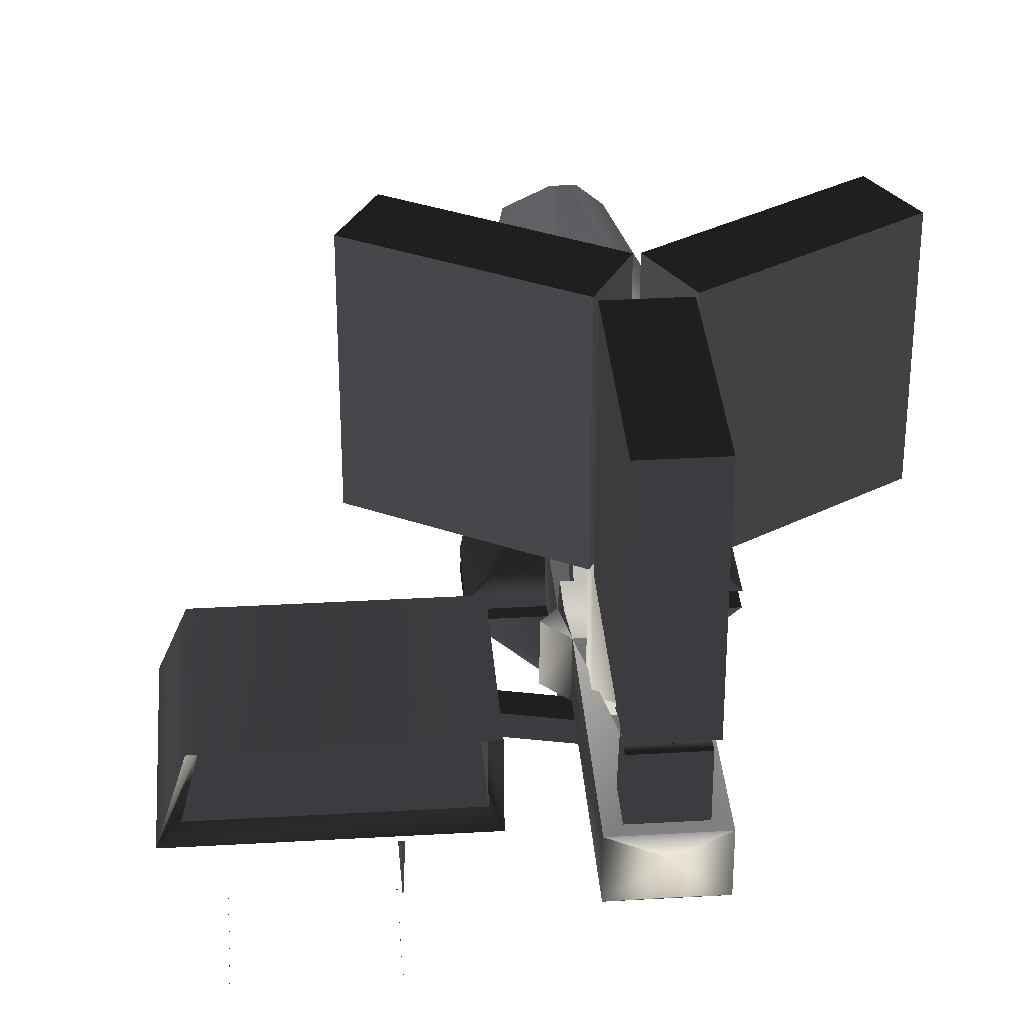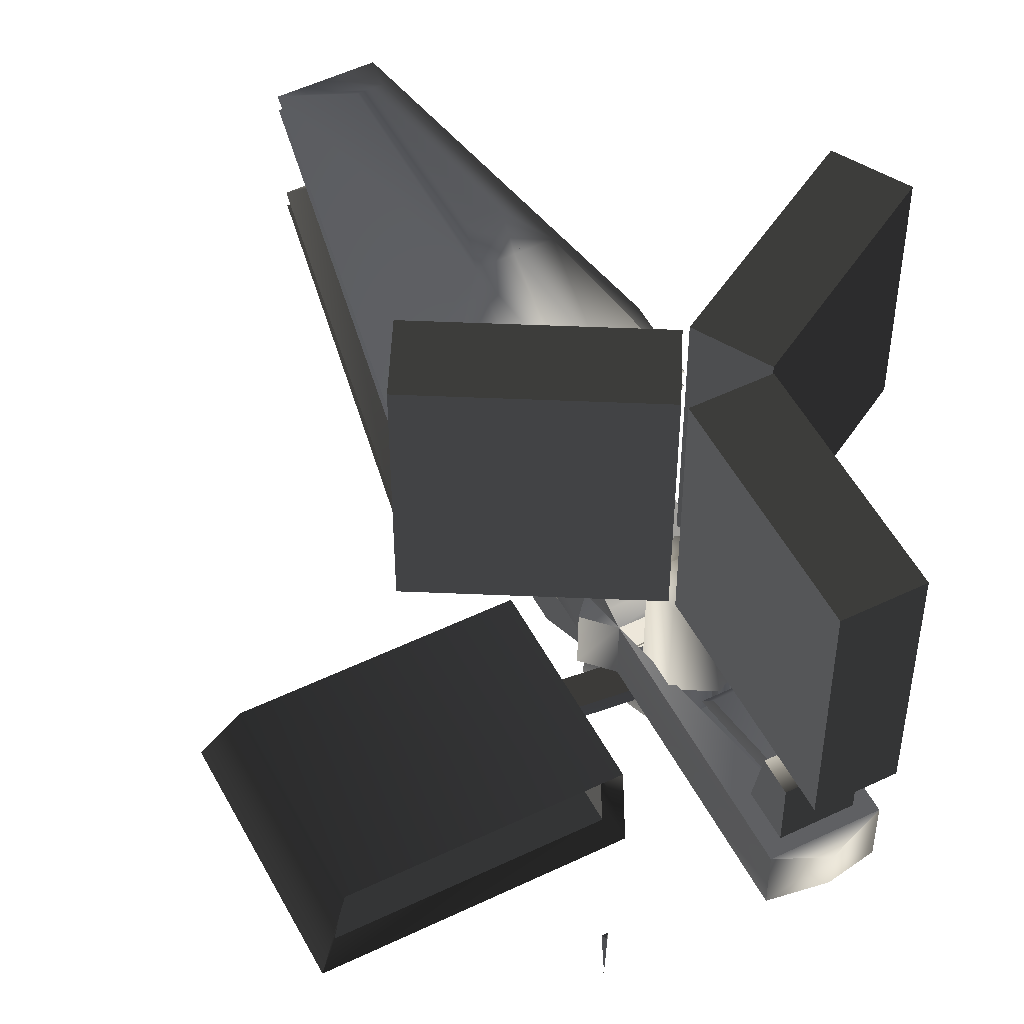
<metadata>
{"format":"obj","ext":"obj","renderer":"f3d","projection":"perspective","resolution":1024,"background":"white","views":[{"elev":34.0,"azim":-4.5,"up":"+Z"},{"elev":52.4,"azim":-27.4,"up":"+Z"}]}
</metadata>
<code>
v  4.735 -20.9 -0.686
v  4.706 -6.887 -0.6361
v  2.47 -18.09 -0.6765
v  -0.8263 -20.9 -0.686
v  1.438 -18.09 -0.6765
v  3.33 -12.24 -0.6076
v  0.5763 -12.24 -0.6076
v  -0.8011 -6.887 -0.6361
v  5.164 -5.287 1.431
v  -1.253 -5.287 1.431
v  -1.161 -6.541 0.691
v  5.067 -6.541 0.691
v  3.331 -10.51 -4.241
v  0.5768 -10.51 -4.241
v  0.9786 -10.18 -6.991
v  2.928 -10.18 -6.991
v  5.158 -4.46 -6.974
v  5.177 -4.461 -4.184
v  4.706 -6.901 -4.169
v  1.9 -21.75 -1.308
v  -0.8011 -6.901 -4.169
v  -0.8263 -20.9 -4.221
v  4.735 -20.9 -4.221
v  5.177 -4.461 -0.6359
v  -1.263 -4.461 -0.6359
v  -1.248 -4.46 -6.974
v  -1.263 -4.461 -4.184
v  -1.298 1.621 -0.6579
v  -1.298 1.621 -4.187
v  5.131 1.621 -4.187
v  5.131 1.621 -0.6579
v  1.916 2.65 -3.432
v  1.916 2.65 -1.315
v  6.094 -5.474 -4.16
v  3.33 -13.15 0.6235
v  0.5767 -13.15 0.6235
v  1.438 -17.6 0.2682
v  2.47 -17.6 0.2682
v  -2.182 -5.474 -4.16
v  6.073 -5.474 -0.6323
v  -2.161 -5.474 -0.6323
v  1.892 -21.75 -3.437
v  3.818 -20.14 3.018
v  3.818 -20.14 -0.7124
v  3.817 -17.53 -0.7124
v  3.817 -18.29 3.018
v  0.08614 -17.53 -0.7124
v  0.08576 -18.29 3.018
v  0.08669 -20.14 -0.7124
v  0.08669 -20.14 3.018
v  2.622 -19.49 2.446
v  2.622 -17.97 2.808
v  2.623 -16.44 3.171
v  2.622 -19.49 3.168
v  1.283 -19.49 2.446
v  1.283 -19.49 3.168
v  1.283 -17.97 2.808
v  1.284 -16.44 3.171
v  2.623 -16.44 3.785
v  1.284 -16.44 3.785
v  1.283 -19.49 3.785
v  2.622 -19.49 3.785
v  0.9008 -6.681 -6.555
v  0.9008 -7.382 -6.555
v  -7.385 -7.382 -5.11
v  -7.385 -6.681 -5.11
v  0.5146 -7.905 -4.735
v  -8.484 -7.905 -3.159
v  -6.573 -7.011 -4.601
v  0.5146 -6.158 -4.735
v  -8.484 -6.158 -3.159
v  -13.85 -6.725 -3.785
v  -13.85 -7.339 -3.785
v  -14.28 -7.797 -2.525
v  -14.28 -6.266 -2.525
v  -6.738 -6.725 -5.107
v  -6.738 -7.339 -5.107
v  -12.28 -6.266 -2.523
v  -12.22 -6.266 -2.825
v  -7.712 -7.662 -3.654
v  -12.22 -7.797 -2.825
v  -12.28 -7.797 -2.523
v  -7.712 -6.401 -3.654
v  -9.264 -4.697 -5.371
v  -9.442 -3.876 -5.374
v  -4.477 -1.246 -5.394
v  -10.06 -3.311 -5.371
v  -4.477 -14.49 -5.394
v  -10.06 -4.953 -5.374
v  -19.81 -14.49 -5.394
v  -10.86 -4.697 -5.371
v  -19.81 -1.246 -5.394
v  -10.69 -3.876 -5.374
v  -10.06 -4.235 -5.705
v  -4.481 -3.134 -0.6783
v  -4.481 -14.02 -0.6782
v  -18.28 -3.134 -0.6783
v  -18.28 -14.02 -0.6783
v  -17.71 -3.434 -1.133
v  -18.69 -1.904 -4.815
v  -5.105 -1.904 -4.815
v  -5.109 -3.434 -1.133
v  -5.109 -13.01 -1.114
v  -5.105 -13.44 -4.815
v  -18.69 -13.44 -4.815
v  -17.71 -13.01 -1.114
v  -16.33 -31.08 1.473
v  -16.37 -31.08 1.42
v  -16.39 -31.05 1.473
v  -16.39 -31.11 1.473
v  -16.33 -29.08 1.473
v  -16.37 -29.08 1.42
v  -16.39 -29.05 1.473
v  -16.39 -29.11 1.473
v  -16.33 -28.08 1.473
v  -16.37 -28.08 1.42
v  -16.39 -28.04 1.473
v  -16.39 -28.11 1.473
v  -16.33 -27.07 1.473
v  -16.37 -27.07 1.42
v  -16.39 -27.04 1.473
v  -16.39 -27.11 1.473
v  -16.33 -26.07 1.473
v  -16.37 -26.07 1.42
v  -16.39 -26.04 1.473
v  -16.39 -26.1 1.473
v  -16.33 -30.08 1.473
v  -16.37 -30.08 1.42
v  -16.39 -30.05 1.473
v  -16.39 -30.11 1.473
v  -9.641 -31.08 1.473
v  -9.679 -31.08 1.42
v  -9.698 -31.05 1.473
v  -9.698 -31.11 1.473
v  -9.641 -29.08 1.473
v  -9.679 -29.08 1.42
v  -9.698 -29.05 1.473
v  -9.698 -29.11 1.473
v  -9.641 -28.08 1.473
v  -9.679 -28.08 1.42
v  -9.698 -28.04 1.473
v  -9.698 -28.11 1.473
v  -9.641 -27.07 1.473
v  -9.679 -27.07 1.42
v  -9.698 -27.04 1.473
v  -9.698 -27.11 1.473
v  -9.641 -26.07 1.473
v  -9.679 -26.07 1.42
v  -9.698 -26.04 1.473
v  -9.698 -26.1 1.473
v  -9.641 -30.08 1.473
v  -9.679 -30.08 1.42
v  -9.698 -30.05 1.473
v  -9.698 -30.11 1.473
v  -10.05 -4.23 -5.478
v  -10.05 -4.225 -5.48
v  -10.05 -4.229 -5.475
v  -10.05 -4.231 -5.481
v  -9.414 -21.12 -0.1536
v  -9.265 -21.21 -3.339
v  -9.265 -21.38 -0.1536
v  -9.116 -21.12 -0.1536
v  -9.232 -21.21 -3.328
v  -9.27 -21.21 -3.381
v  -9.289 -21.18 -3.328
v  -9.289 -21.24 -3.328
v  4.322 -4.595 -4.356
v  4.322 -4.583 -6.613
v  4.322 1.201 -10.28
v  4.322 1.201 -7.931
v  4.322 4.312 -10.28
v  4.322 4.312 -7.931
v  -0.2139 4.312 -7.931
v  -0.2139 4.312 -10.28
v  -0.2139 1.201 -10.28
v  -0.2139 1.201 -7.931
v  -0.2139 -4.583 -6.613
v  -0.2139 -4.595 -4.356
v  -4.953 4.289 -6.42
v  -3.482 4.289 -4.677
v  -1.423 8.917 -3.824
v  -4.953 8.936 -6.42
v  0.6351 28.19 -4.677
v  -0.8344 30.18 -6.42
v  -0.1279 8.916 -14.84
v  -4.953 8.936 -7.418
v  -0.8344 30.18 -7.418
v  1.212 24.57 -11.7
v  -4.953 4.289 -7.426
v  -0.1279 4.289 -11.65
v  3.915 8.916 -14.84
v  2.575 24.57 -11.7
v  4.622 30.18 -7.418
v  8.74 8.936 -7.418
v  8.74 4.289 -7.426
v  3.915 4.289 -11.65
v  4.256 29.37 -7.315
v  7.818 8.933 -7.315
v  7.818 4.993 -7.305
v  -4.026 8.933 -6.569
v  -4.026 4.993 -6.56
v  -0.4638 29.37 -6.569
v  8.74 8.936 -6.42
v  4.622 30.18 -6.42
v  3.152 28.19 -4.677
v  5.211 8.917 -3.824
v  7.269 4.289 -4.677
v  8.74 4.289 -6.42
v  1.894 28.19 -4.677
v  1.894 30.18 -6.42
v  1.894 8.916 -14.84
v  1.894 4.289 -11.65
v  1.207 11.29 -14.37
v  1.921 10.66 -14.5
v  1.002 12.21 -14.17
v  1.894 24.57 -11.7
v  1.921 12.5 -14.11
v  1.894 30.18 -7.418
v  2.839 12.21 -14.17
v  2.634 11.29 -14.37
v  4.256 29.37 -6.569
v  7.818 4.993 -6.56
v  7.818 8.933 -6.569
v  1.894 8.917 -3.824
v  1.894 4.289 -4.677
v  -0.4638 29.37 -7.315
v  -4.026 8.933 -7.315
v  -4.026 4.993 -7.305
v  1.894 4.289 -6.42
v  1.894 4.289 -7.426
v  1.921 11.77 -14.66
v  1.805 -18.46 3.851
v  1.848 -18.4 3.851
v  1.87 -18.46 3.813
v  1.87 -18.46 3.888
v  -0.004327 11.75 -14.64
v  2.146e-06 11.76 -14.64
v  0.002167 11.75 -14.65
v  0.002167 11.75 -14.64
v  1.832 8.93 -15.13
v  1.795 8.93 -15.18
v  1.776 8.963 -15.13
v  1.776 8.897 -15.13
v  3.933 -5.439 1.144
v  3.933 -5.451 -1.113
v  3.933 0.3458 2.462
v  3.933 0.3458 4.81
v  3.933 3.456 2.462
v  3.933 3.456 4.81
v  -0.6023 3.456 4.81
v  -0.6023 3.456 2.462
v  -0.6023 0.3458 2.462
v  -0.6023 0.3458 4.81
v  -0.6023 -5.451 -1.113
v  -0.6023 -5.439 1.144
v  -3.87 3.433 -0.9529
v  -5.341 3.433 0.7907
v  -5.341 8.081 0.7907
v  -1.812 8.062 -1.805
v  -1.223 29.33 0.7907
v  0.2467 27.34 -0.9529
v  -1.223 29.33 1.788
v  -5.341 8.081 1.788
v  -0.5163 8.061 9.207
v  -5.341 3.433 1.796
v  0.8237 23.71 6.071
v  -0.5163 3.433 6.016
v  4.233 29.33 1.788
v  2.187 23.71 6.071
v  3.527 8.061 9.207
v  3.527 3.433 6.016
v  8.352 3.433 1.796
v  8.352 8.081 1.788
v  7.429 8.077 1.685
v  7.429 4.137 1.676
v  3.867 28.52 1.685
v  -4.415 4.137 0.9302
v  -4.415 8.077 0.9391
v  -0.8522 28.52 0.9391
v  2.764 27.34 -0.9529
v  4.233 29.33 0.7907
v  8.352 8.081 0.7907
v  8.352 3.433 0.7907
v  4.822 8.062 -1.805
v  6.881 3.433 -0.9529
v  1.505 29.33 0.7907
v  1.505 27.34 -0.9529
v  1.505 3.433 6.016
v  1.505 8.061 9.207
v  1.532 9.8 8.872
v  1.505 23.71 6.071
v  0.8184 10.44 8.74
v  0.6136 11.36 8.543
v  1.505 29.33 1.788
v  1.532 11.64 8.485
v  2.451 11.36 8.543
v  2.246 10.44 8.74
v  3.867 28.52 0.9391
v  7.429 8.077 0.9391
v  7.429 4.137 0.9302
v  1.505 8.062 -1.805
v  1.505 3.433 -0.9529
v  -0.8522 28.52 1.685
v  -4.415 8.077 1.685
v  -4.415 4.137 1.676
v  1.505 3.433 0.7907
v  1.505 3.433 1.796
v  1.532 10.92 9.028
v  1.832 8.109 9.39
v  1.795 8.11 9.443
v  1.776 8.077 9.39
v  1.776 8.142 9.389
v  -0.3155 -10.72 5.177
v  -0.3155 -10.72 -1.026
v  1.741 -11.91 -1.026
v  1.741 -11.91 5.177
v  -0.3155 -8.346 5.177
v  -0.3155 -8.346 -1.026
v  1.741 -7.159 5.177
v  1.741 -7.159 -1.026
v  3.797 -10.72 -1.026
v  3.797 -10.72 5.177
v  3.797 -8.346 -1.026
v  3.797 -8.346 5.177
v  1.741 -9.533 7.013
v  -0.3245 -22.88 19.36
v  -0.3245 -10.85 19.36
v  -0.3245 -10.85 5.73
v  -0.3245 -22.88 5.73
v  3.699 -10.85 5.73
v  3.699 -10.85 19.36
v  3.699 -22.88 19.36
v  3.699 -22.88 5.73
v  1.724 -22.81 5.613
v  1.687 -22.81 5.559
v  1.668 -22.78 5.613
v  1.668 -22.85 5.613
v  14.29 -4.531 19.36
v  3.869 -10.55 19.36
v  3.869 -10.55 5.73
v  14.29 -4.531 5.73
v  1.858 -7.063 5.73
v  1.858 -7.063 19.36
v  12.28 -1.047 19.36
v  12.28 -1.047 5.73
v  13.32 -2.846 5.613
v  13.29 -2.846 5.559
v  13.27 -2.813 5.613
v  13.27 -2.878 5.613
v  -8.906 -1.048 19.36
v  1.515 -7.064 19.36
v  1.515 -7.064 5.73
v  -8.906 -1.048 5.73
v  -0.4968 -10.55 5.73
v  -0.4968 -10.55 19.36
v  -10.92 -4.532 19.36
v  -10.92 -4.532 5.73
v  -9.97 -2.948 5.613
v  -10.01 -2.948 5.559
v  -10.03 -2.915 5.613
v  -10.03 -2.98 5.613
v  -12.09 -10.21 -0.5054
v  -12.09 -10.21 -0.5187
v  -12.1 -10.2 -0.5054
v  -12.1 -10.22 -0.5054
v  -20.38 -12.15 -0.5054
v  -20.38 -12.14 -0.5187
v  -20.37 -12.13 -0.5054
v  -20.39 -12.13 -0.5054
v  -3.968 -12.13 -0.5054
v  -3.968 -12.14 -0.5188
v  -3.976 -12.14 -0.5054
v  -3.959 -12.14 -0.5054
v  -12.09 -12.13 2.601
v  -12.09 -12.15 2.601
v  -12.1 -12.13 2.593
v  -12.1 -12.13 2.609
v  -12.09 -12.14 -3.607
v  -12.09 -12.13 -3.607
v  -12.1 -12.14 -3.599
v  -12.1 -12.14 -3.616
v  -12.1 0.5542 -0.5054
v  -12.09 0.5542 -0.5188
v  -12.09 0.5461 -0.5054
v  -12.09 0.5624 -0.5054
g frm-cube1
f 1 2 3
f 4 1 3
f 5 4 3
f 6 5 3
f 3 7 6
f 5 8 4
f 9 10 11
f 12 9 11
f 12 11 8
f 2 12 8
f 13 14 15
f 16 13 15
f 17 18 19
f 16 17 19
f 19 13 16
f 20 1 4
f 4 8 21
f 22 4 21
f 13 23 22
f 14 13 22
f 10 9 24
f 25 10 24
f 17 26 27
f 18 17 27
f 27 25 28
f 29 27 28
f 24 18 30
f 31 24 30
f 31 30 32
f 33 31 32
f 18 27 29
f 30 18 29
f 25 24 31
f 28 25 31
f 29 28 33
f 32 29 33
f 29 32 30
f 31 33 28
f 19 18 34
f 35 36 37
f 38 35 37
f 5 3 38
f 37 5 38
f 6 7 36
f 35 6 36
f 3 6 35
f 38 3 35
f 7 5 37
f 36 7 37
f 27 26 15
f 21 27 15
f 15 14 21
f 2 1 23
f 19 2 23
f 39 27 21
f 24 40 34
f 18 24 34
f 41 25 27
f 39 41 27
f 40 24 2
f 9 12 2
f 24 9 2
f 11 10 25
f 8 11 25
f 19 34 40
f 2 19 40
f 8 25 41
f 39 21 8
f 41 39 8
f 15 26 17
f 16 15 17
f 21 14 22
f 22 23 42
f 23 1 20
f 42 23 20
f 22 42 20
f 4 22 20
f 23 13 19
g frm-cube2
f 43 44 45
f 46 43 45
f 46 45 47
f 48 47 49
f 48 46 47
f 50 48 49
f 50 49 44
f 43 50 44
f 50 43 46
f 48 50 46
g frm-cube3
f 51 52 53
f 54 51 53
f 55 51 54
f 56 55 54
f 57 55 56
f 58 57 56
f 59 53 58
f 60 59 58
f 61 62 59
f 60 61 59
f 51 55 57
f 52 51 57
f 58 53 52
f 57 58 52
f 62 61 56
f 54 62 56
f 59 62 54
f 53 59 54
f 61 60 58
f 56 61 58
g frm-east_bay_strut2
f 63 64 65
f 66 63 65
f 64 67 68
f 65 64 68
f 69 65 68
f 67 70 71
f 68 67 71
f 66 71 70
f 63 66 70
f 68 71 69
f 66 65 69
f 69 71 66
g frm-east_bay_strut_2
f 72 73 74
f 75 72 74
f 73 72 76
f 77 73 76
f 75 78 79
f 72 75 79
f 77 80 81
f 73 77 81
f 82 74 73
f 81 82 73
f 80 83 79
f 81 80 79
f 81 79 78
f 82 81 78
f 83 76 72
f 79 83 72
g frm-COLORED_BAY
f 84 85 86
f 85 87 86
f 86 88 84
f 88 89 84
f 89 88 90
f 91 89 90
f 91 90 92
f 92 93 91
f 92 87 93
f 92 86 87
f 84 89 94
f 94 87 85
f 94 85 84
f 94 89 91
f 91 93 94
f 93 87 94
f 86 95 96
f 88 86 96
f 96 95 97
f 98 96 97
f 90 98 97
f 92 90 97
g frm-COLORED_BAY
f 99 100 92
f 97 99 92
f 95 86 101
f 102 95 101
f 86 92 100
f 101 86 100
f 102 99 97
f 95 102 97
f 103 104 88
f 96 103 88
f 104 105 90
f 88 104 90
f 106 98 90
f 105 106 90
f 98 106 103
f 96 98 103
g frm-COLORED_BAY
f 106 105 100
f 99 106 100
f 103 106 99
f 102 103 99
f 101 104 103
f 102 101 103
f 105 104 101
f 100 105 101
g frm-SS_23
f 107 108 109
f 108 107 110
f 109 110 107
f 110 109 108
g frm-SS_24
f 111 112 113
f 112 111 114
f 113 114 111
f 114 113 112
g frm-SS_25
f 115 116 117
f 116 115 118
f 117 118 115
f 118 117 116
g frm-SS_26
f 119 120 121
f 120 119 122
f 121 122 119
f 122 121 120
g frm-SS_27
f 123 124 125
f 124 123 126
f 125 126 123
f 126 125 124
g frm-SS_28
f 127 128 129
f 128 127 130
f 129 130 127
f 130 129 128
g frm-SS_17
f 131 132 133
f 132 131 134
f 133 134 131
f 134 133 132
g frm-SS_18
f 135 136 137
f 136 135 138
f 137 138 135
f 138 137 136
g frm-SS_19
f 139 140 141
f 140 139 142
f 141 142 139
f 142 141 140
g frm-SS_20
f 143 144 145
f 144 143 146
f 145 146 143
f 146 145 144
g frm-SS_21
f 147 148 149
f 148 147 150
f 149 150 147
f 150 149 148
g frm-SS_22
f 151 152 153
f 152 151 154
f 153 154 151
f 154 153 152
g frm-turwepemt2
f 155 156 157
f 156 155 158
f 157 158 155
f 158 157 156
g frm-east_bay_antenna1
f 159 160 161
f 160 159 162
f 162 161 160
g frm-SS_9
f 163 164 165
f 164 163 166
f 165 166 163
f 166 165 164
g frm-cube4
f 167 168 169
f 170 167 169
f 169 171 170
f 171 172 170
f 173 174 175
f 176 173 175
f 175 177 176
f 177 178 176
f 174 171 169
f 175 174 169
f 169 168 175
f 168 177 175
f 178 167 170
f 176 178 170
f 170 172 176
f 172 173 176
g frm-south_hull_1
f 179 180 181
f 182 179 181
f 182 181 183
f 183 184 182
f 185 186 187
f 187 188 185
f 189 186 185
f 185 190 189
f 191 192 193
f 193 194 191
f 195 196 191
f 191 194 195
f 194 193 197
f 198 194 197
f 195 194 198
f 199 195 198
f 179 182 200
f 201 179 200
f 200 182 202
f 182 184 202
f 203 204 205
f 205 206 203
f 207 208 203
f 206 207 203
f 184 183 209
f 210 184 209
f 190 185 211
f 212 190 211
f 213 214 211
f 213 211 185
f 185 188 215
f 185 215 213
f 216 217 215
f 188 216 215
f 188 187 218
f 216 188 218
f 216 192 191
f 219 217 216
f 219 216 191
f 193 192 216
f 218 193 216
f 220 219 191
f 191 214 220
f 191 211 214
f 211 191 212
f 191 196 212
f 204 221 202
f 210 204 202
f 202 184 210
f 203 208 222
f 223 203 222
f 204 203 223
f 221 204 223
f 183 181 224
f 209 183 224
f 207 206 224
f 225 207 224
f 187 226 197
f 218 187 197
f 197 193 218
f 187 186 227
f 226 187 227
f 186 189 228
f 227 186 228
f 180 179 229
f 225 180 229
f 196 195 230
f 212 196 230
f 195 199 228
f 230 195 228
f 228 189 230
f 222 208 229
f 201 222 229
f 179 201 229
f 214 231 220
f 220 231 219
f 219 231 217
f 181 180 225
f 224 181 225
f 206 205 209
f 224 206 209
f 205 204 210
f 209 205 210
f 189 190 212
f 230 189 212
f 208 207 225
f 229 208 225
f 217 231 215
f 215 231 213
f 213 231 214
g frm-south_hull_1
f 227 228 201
f 200 227 201
f 226 227 200
f 202 226 200
f 197 226 202
f 221 197 202
f 198 197 221
f 223 198 221
f 199 198 223
f 222 199 223
f 228 199 222
f 201 228 222
g frm-SS_7
f 232 233 234
f 233 232 235
f 234 235 232
f 235 234 233
g frm-turwepemt4
f 236 237 238
f 237 236 239
f 238 239 236
f 239 238 237
g frm-SS_29
f 240 241 242
f 241 240 243
f 242 243 240
f 243 242 241
g frm-cube5
f 244 245 246
f 247 244 246
f 246 248 247
f 248 249 247
f 250 251 252
f 253 250 252
f 252 254 253
f 254 255 253
f 249 250 253
f 247 249 253
f 253 255 247
f 255 244 247
f 245 254 252
f 246 245 252
f 252 251 246
f 251 248 246
g frm-south_hull_3
f 256 257 258
f 259 256 258
f 258 260 261
f 261 259 258
f 262 263 264
f 264 263 265
f 264 266 262
f 265 267 264
f 268 269 270
f 270 271 272
f 270 273 268
f 272 273 270
f 268 273 274
f 273 272 275
f 274 273 275
f 276 268 274
f 258 257 277
f 278 258 277
f 260 258 278
f 279 260 278
f 280 281 282
f 282 283 284
f 282 284 280
f 283 285 284
f 261 260 286
f 287 261 286
f 264 267 288
f 289 264 288
f 264 289 290
f 291 266 264
f 264 290 292
f 293 291 264
f 292 293 264
f 262 266 291
f 294 262 291
f 293 295 291
f 291 269 294
f 291 295 296
f 269 291 296
f 269 268 294
f 270 269 296
f 270 296 297
f 271 270 289
f 297 289 270
f 297 290 289
f 288 271 289
f 260 279 298
f 286 260 298
f 298 281 286
f 283 282 299
f 300 283 299
f 299 282 298
f 282 281 298
f 259 261 287
f 301 259 287
f 284 285 302
f 301 284 302
f 268 276 303
f 294 268 303
f 303 262 294
f 263 262 303
f 304 263 303
f 265 263 304
f 305 265 304
f 257 256 302
f 306 257 302
f 272 271 288
f 307 272 288
f 265 305 275
f 307 265 275
f 275 272 307
f 277 257 306
f 300 277 306
f 306 283 300
f 297 308 290
f 296 308 297
f 295 308 296
f 256 259 301
f 302 256 301
f 280 284 301
f 287 280 301
f 281 280 287
f 286 281 287
f 267 265 307
f 288 267 307
f 285 283 306
f 302 285 306
f 293 308 295
f 292 308 293
f 290 308 292
g frm-south_hull_3
f 305 304 278
f 277 305 278
f 278 304 279
f 304 303 279
f 303 276 298
f 279 303 298
f 276 274 299
f 298 276 299
f 299 274 300
f 274 275 300
f 275 305 277
f 300 275 277
g frm-SS_30
f 309 310 311
f 310 309 312
f 311 312 309
f 312 311 310
g frm-cyl1
f 313 314 315
f 316 313 315
f 317 318 314
f 313 317 314
f 319 320 318
f 317 319 318
f 316 315 321
f 322 316 321
f 322 321 323
f 324 322 323
f 324 323 320
f 319 324 320
f 313 316 325
f 317 313 325
f 319 317 325
f 316 322 325
f 324 319 325
f 322 324 325
g frm-south_block
f 326 327 328
f 329 326 328
f 330 331 332
f 333 330 332
f 326 329 333
f 332 326 333
f 331 330 328
f 327 331 328
f 332 331 327
f 326 332 327
g frm-south_block
f 329 328 330
f 333 329 330
g frm-SS_01
f 334 335 336
f 335 334 337
f 336 337 334
f 337 336 335
g frm-south_block6
f 338 339 340
f 341 338 340
f 342 343 344
f 345 342 344
f 338 341 345
f 344 338 345
f 343 342 340
f 339 343 340
f 344 343 339
f 338 344 339
g frm-south_block6
f 341 340 342
f 345 341 342
g frm-SS_3
f 346 347 348
f 347 346 349
f 348 349 346
f 349 348 347
g frm-south_block5
f 350 351 352
f 353 350 352
f 354 355 356
f 357 354 356
f 350 353 357
f 356 350 357
f 355 354 352
f 351 355 352
f 356 355 351
f 350 356 351
g frm-south_block5
f 353 352 354
f 357 353 354
g frm-SS_2
f 358 359 360
f 359 358 361
f 360 361 358
f 361 360 359
g frm-garage1A
f 362 363 364
f 363 362 365
f 364 365 362
f 365 364 363
g frm-garage1B
f 366 367 368
f 367 366 369
f 368 369 366
f 369 368 367
g frm-garage1C
f 370 371 372
f 371 370 373
f 372 373 370
f 373 372 371
g frm-garage1D
f 374 375 376
f 375 374 377
f 376 377 374
f 377 376 375
g frm-garage1E
f 378 379 380
f 379 378 381
f 380 381 378
f 381 380 379
g frm-launch1
f 382 383 384
f 383 382 385
f 384 385 382
f 385 384 383

</code>
